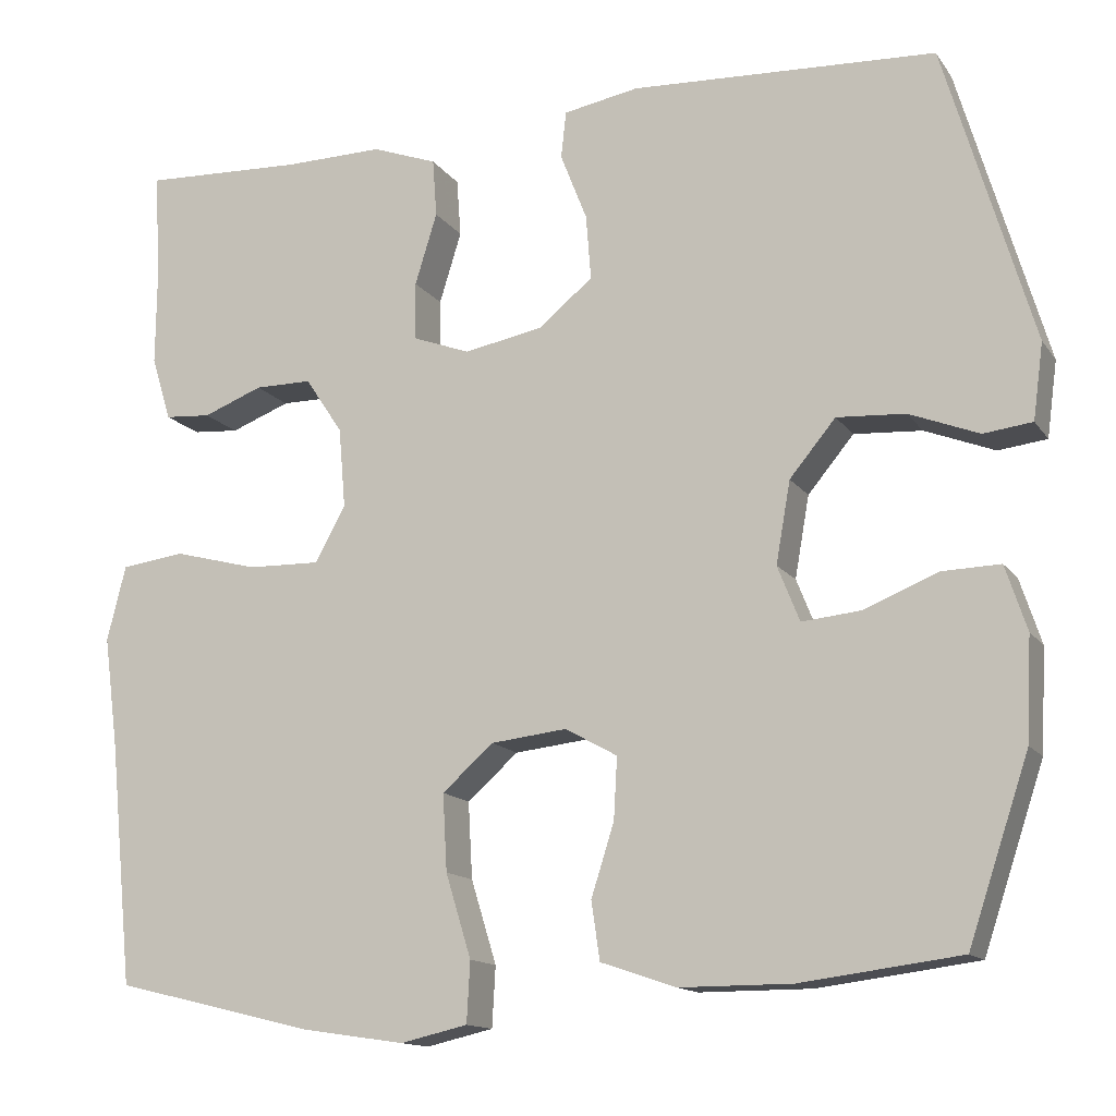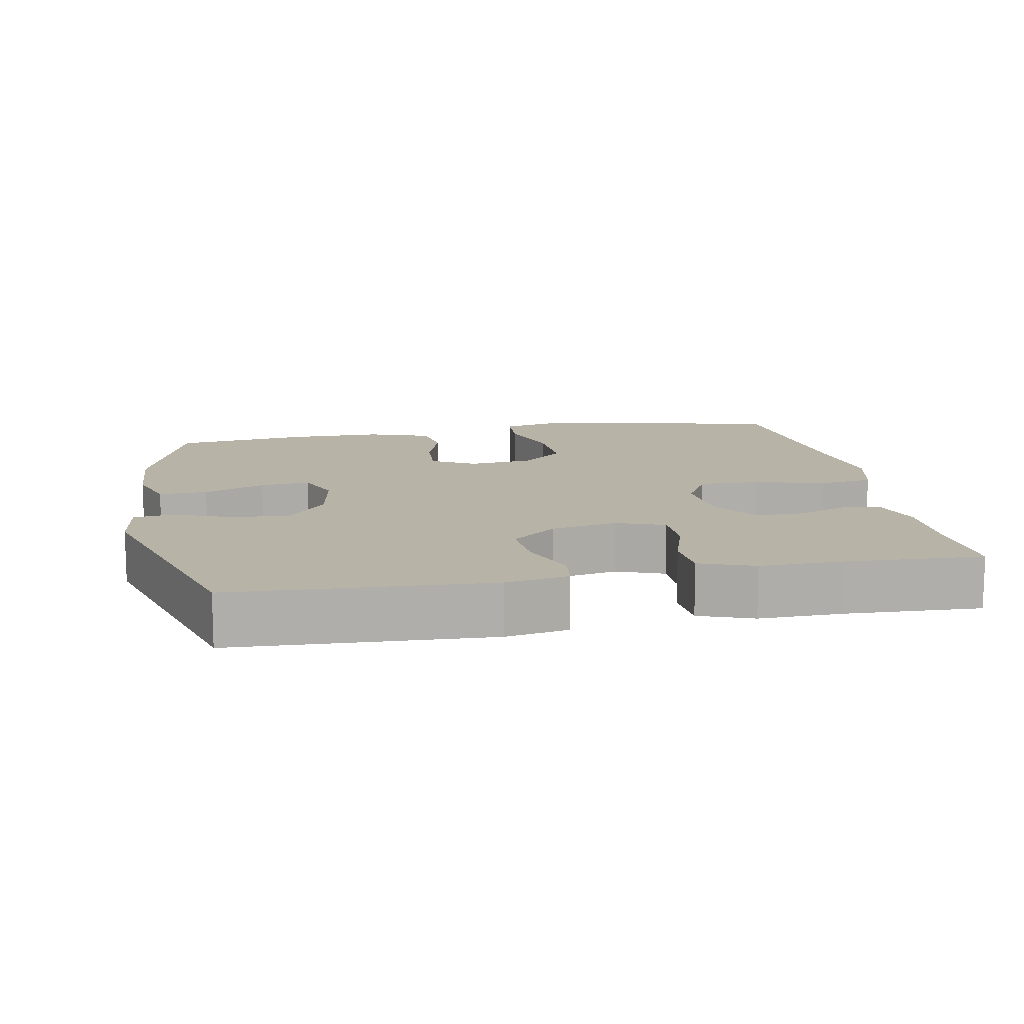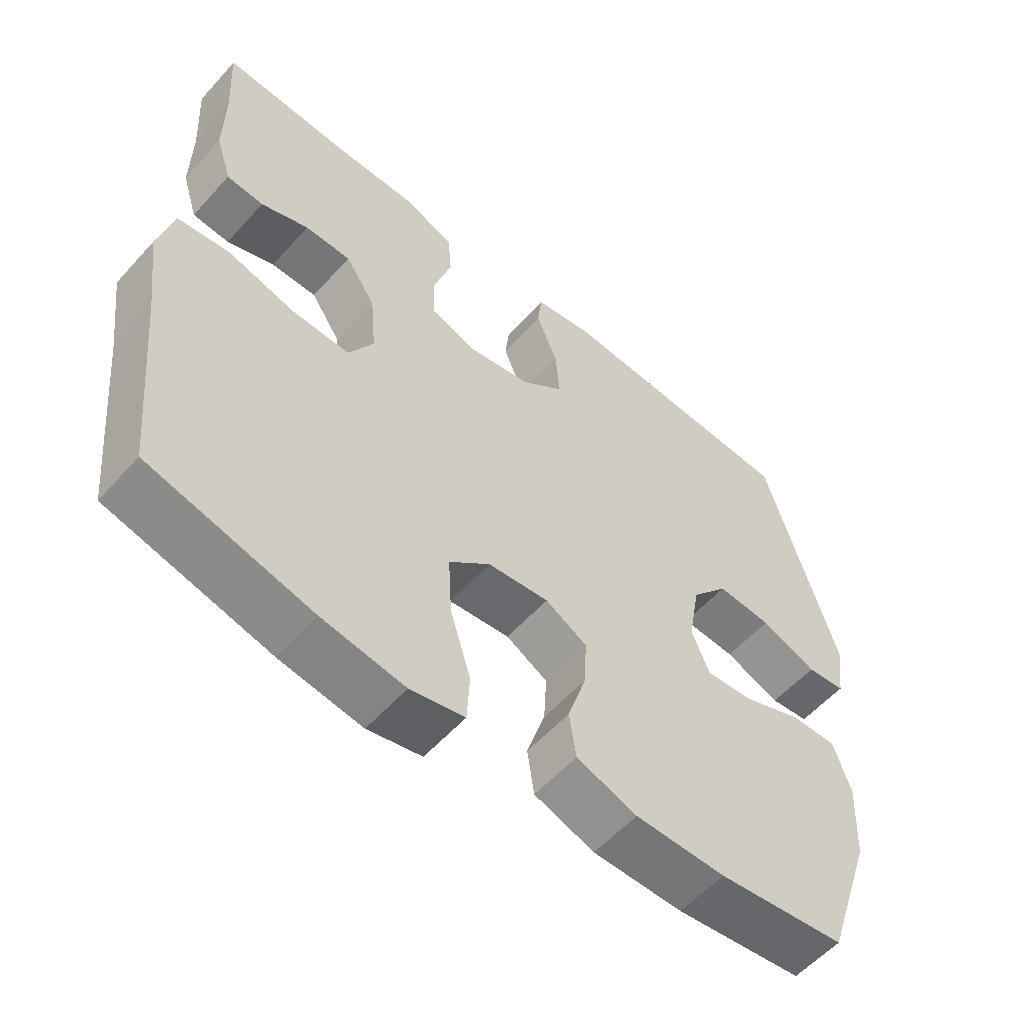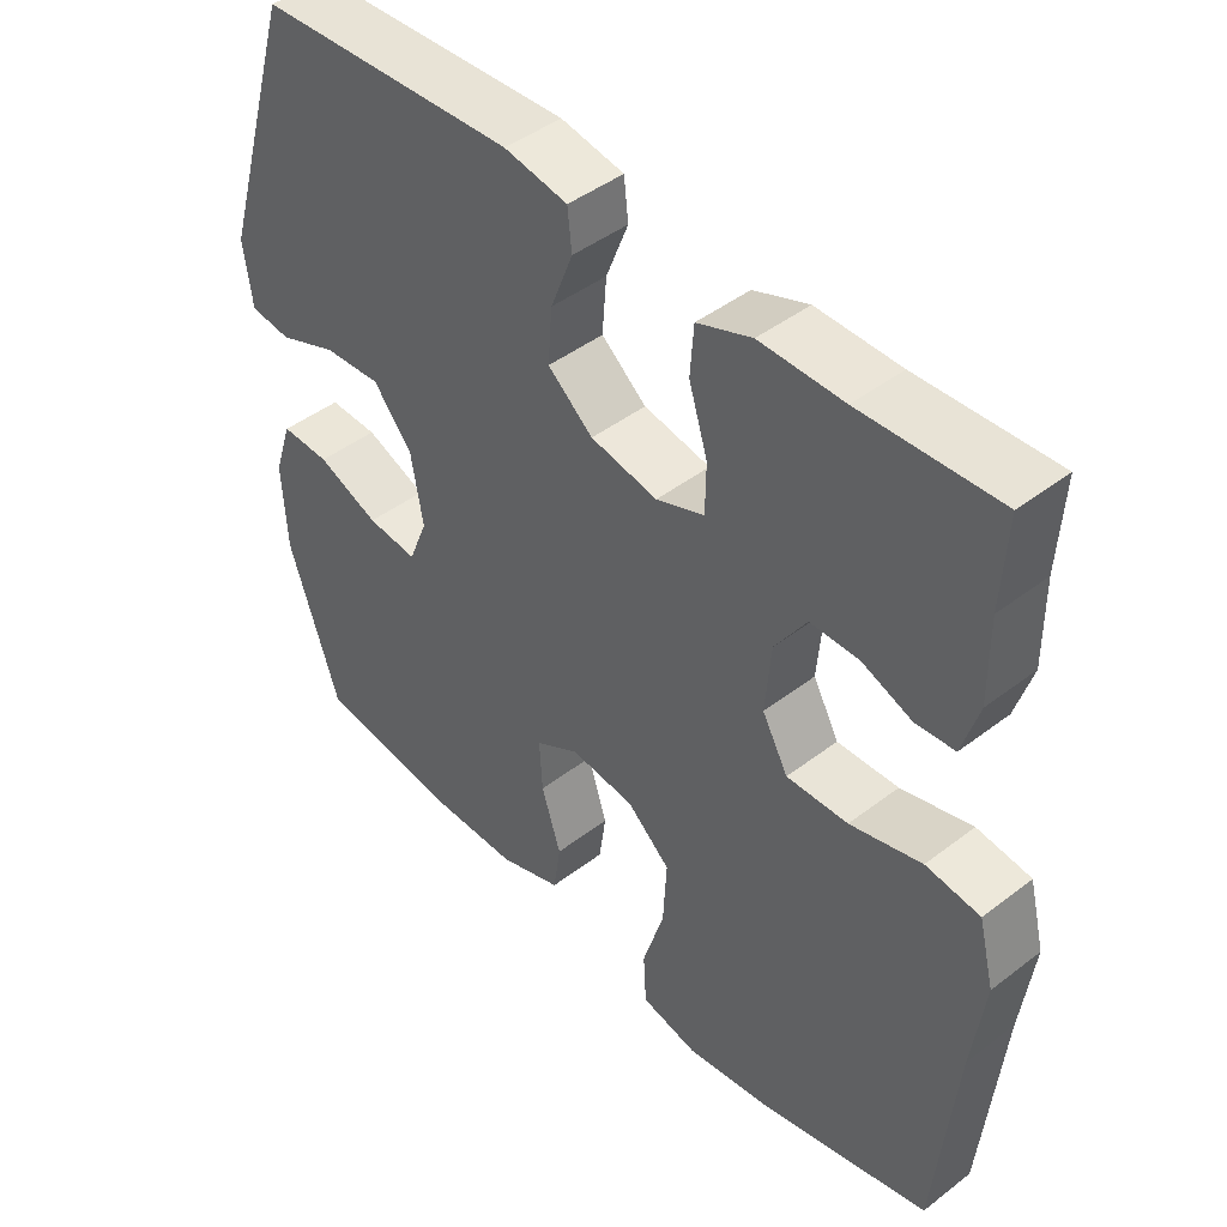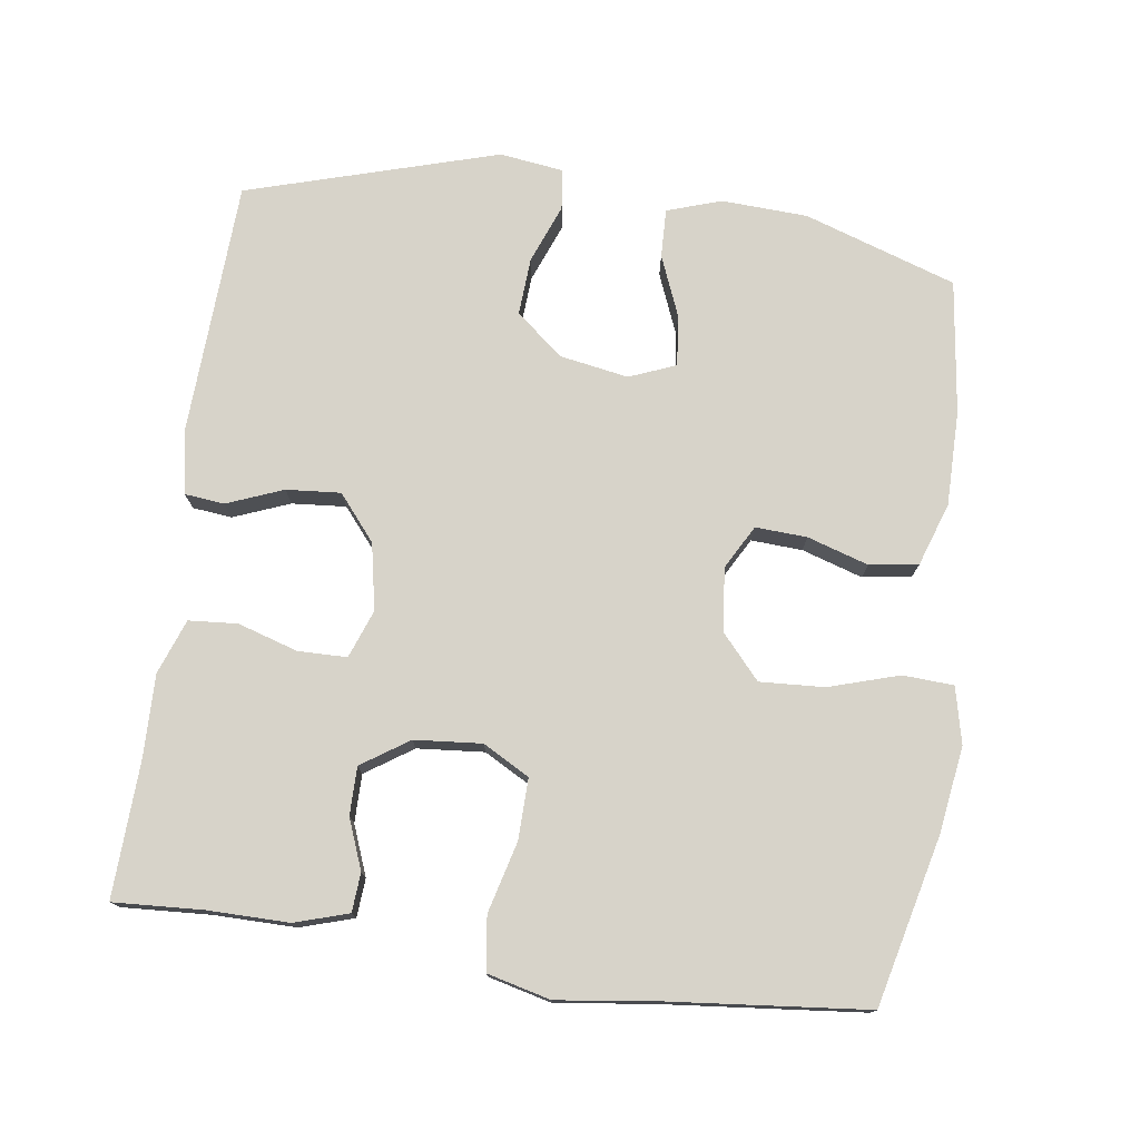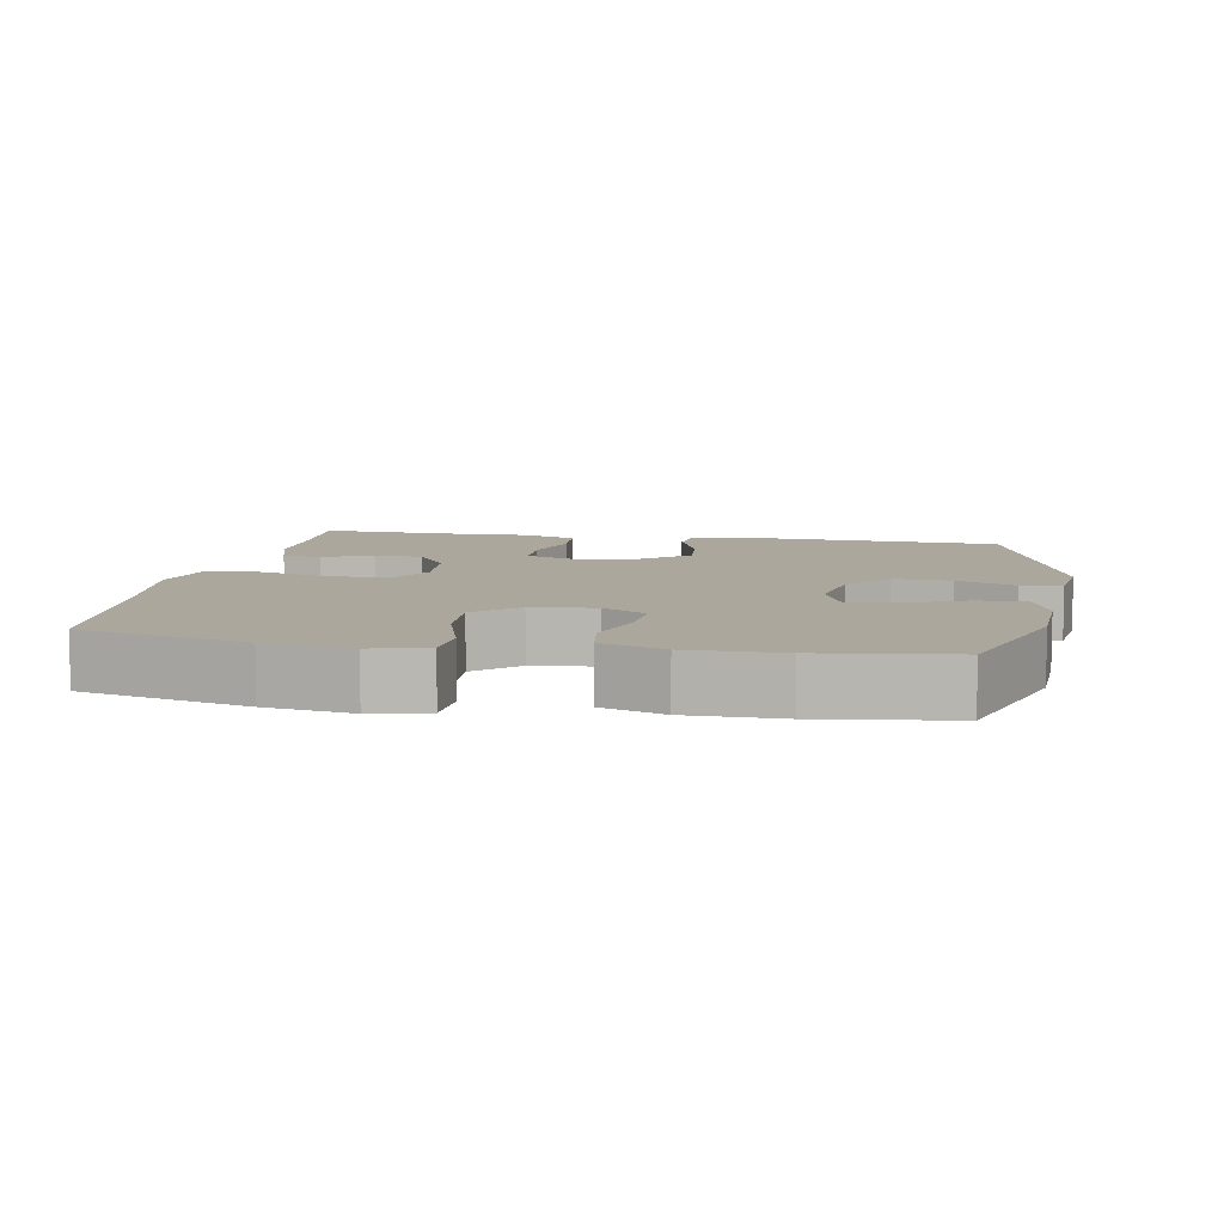
<metadata>
{"format":"obj","ext":"obj","renderer":"f3d","projection":"perspective","resolution":1024,"background":"white","views":[{"elev":-13.8,"azim":-157.7,"up":"+Z"},{"elev":12.6,"azim":-10.6,"up":"+Y"},{"elev":-56.7,"azim":138.7,"up":"+Z"},{"elev":44.5,"azim":48.2,"up":"+Z"},{"elev":76.1,"azim":97.9,"up":"+Y"},{"elev":8.3,"azim":-169.9,"up":"+Y"}]}
</metadata>
<code>
v -0.5 0.07 0.5
v -0.142 0.07 0.517
v -0.054 0.07 0.501
v -0.048 0.07 0.446
v -0.079 0.07 0.367
v -0.085 0.07 0.291
v -0.022 0.07 0.239
v 0.071 0.07 0.221
v 0.138 0.07 0.246
v 0.139 0.07 0.314
v 0.113 0.07 0.398
v 0.118 0.07 0.466
v 0.194 0.07 0.494
v 0.31 0.07 0.492
v 0.5 0.07 0.5
v 0.493 0.07 0.376
v 0.494 0.07 0.262
v 0.471 0.07 0.187
v 0.417 0.07 0.183
v 0.347 0.07 0.21
v 0.28 0.07 0.21
v 0.236 0.07 0.144
v 0.228 0.07 0.05
v 0.264 0.07 -0.015
v 0.349 0.07 -0.013
v 0.448 0.07 0.013
v 0.523 0.07 0.003
v 0.545 0.07 -0.085
v 0.528 0.07 -0.215
v 0.5 0.07 -0.5
v 0.265 0.07 -0.557
v 0.144 0.07 -0.575
v 0.065 0.07 -0.557
v 0.061 0.07 -0.486
v 0.091 0.07 -0.388
v 0.096 0.07 -0.298
v 0.036 0.07 -0.245
v -0.053 0.07 -0.235
v -0.114 0.07 -0.269
v -0.11 0.07 -0.341
v -0.083 0.07 -0.426
v -0.093 0.07 -0.494
v -0.181 0.07 -0.524
v -0.313 0.07 -0.524
v -0.5 0.07 -0.5
v -0.571 0.07 -0.288
v -0.577 0.07 -0.168
v -0.552 0.07 -0.092
v -0.484 0.07 -0.094
v -0.398 0.07 -0.129
v -0.328 0.07 -0.136
v -0.302 0.07 -0.071
v -0.319 0.07 0.025
v -0.373 0.07 0.09
v -0.453 0.07 0.085
v -0.535 0.07 0.053
v -0.592 0.07 0.06
v -0.604 0.07 0.149
v -0.5 0 0.5
v -0.142 0 0.517
v -0.054 0 0.501
v -0.048 0 0.446
v -0.079 0 0.367
v -0.085 0 0.291
v -0.022 0 0.239
v 0.071 0 0.221
v 0.138 0 0.246
v 0.139 0 0.314
v 0.113 0 0.398
v 0.118 0 0.466
v 0.194 0 0.494
v 0.31 0 0.492
v 0.5 0 0.5
v 0.493 0 0.376
v 0.494 0 0.262
v 0.471 0 0.187
v 0.417 0 0.183
v 0.347 0 0.21
v 0.28 0 0.21
v 0.236 0 0.144
v 0.228 0 0.05
v 0.264 0 -0.015
v 0.349 0 -0.013
v 0.448 0 0.013
v 0.523 0 0.003
v 0.545 0 -0.085
v 0.528 0 -0.215
v 0.5 0 -0.5
v 0.265 0 -0.557
v 0.144 0 -0.575
v 0.065 0 -0.557
v 0.061 0 -0.486
v 0.091 0 -0.388
v 0.096 0 -0.298
v 0.036 0 -0.245
v -0.053 0 -0.235
v -0.114 0 -0.269
v -0.11 0 -0.341
v -0.083 0 -0.426
v -0.093 0 -0.494
v -0.181 0 -0.524
v -0.313 0 -0.524
v -0.5 0 -0.5
v -0.571 0 -0.288
v -0.577 0 -0.168
v -0.552 0 -0.092
v -0.484 0 -0.094
v -0.398 0 -0.129
v -0.328 0 -0.136
v -0.302 0 -0.071
v -0.319 0 0.025
v -0.373 0 0.09
v -0.453 0 0.085
v -0.535 0 0.053
v -0.592 0 0.06
v -0.604 0 0.149
f 55 56 57 58
f 54 55 58 1
f 53 54 1 2
f 52 53 2 3
f 51 52 3 4
f 47 48 49 50
f 47 50 51
f 46 47 51
f 45 46 51
f 40 41 42 43
f 39 40 43 44
f 32 33 34 35
f 32 35 36
f 29 30 31 32
f 29 32 36
f 28 29 36 37
f 25 26 27 28
f 24 25 28 37
f 17 18 19 20
f 16 17 20 21
f 14 15 16 21
f 13 14 21 22
f 10 11 12 13
f 9 10 13 22
f 45 51 4 5
f 39 44 45
f 23 24 37 38
f 23 38 39
f 8 9 22 23
f 7 8 23 39
f 6 7 39 45
f 5 6 45
f 116 115 114 113
f 59 116 113 112
f 60 59 112 111
f 61 60 111 110
f 62 61 110 109
f 108 107 106 105
f 109 108 105
f 109 105 104
f 109 104 103
f 101 100 99 98
f 102 101 98 97
f 93 92 91 90
f 94 93 90
f 90 89 88 87
f 94 90 87
f 95 94 87 86
f 86 85 84 83
f 95 86 83 82
f 78 77 76 75
f 79 78 75 74
f 79 74 73 72
f 80 79 72 71
f 71 70 69 68
f 80 71 68 67
f 63 62 109 103
f 103 102 97
f 96 95 82 81
f 97 96 81
f 81 80 67 66
f 97 81 66 65
f 103 97 65 64
f 103 64 63
f 1 59 60 2
f 2 60 61 3
f 3 61 62 4
f 4 62 63 5
f 5 63 64 6
f 6 64 65 7
f 7 65 66 8
f 8 66 67 9
f 9 67 68 10
f 10 68 69 11
f 11 69 70 12
f 12 70 71 13
f 13 71 72 14
f 14 72 73 15
f 15 73 74 16
f 16 74 75 17
f 17 75 76 18
f 18 76 77 19
f 19 77 78 20
f 20 78 79 21
f 21 79 80 22
f 22 80 81 23
f 23 81 82 24
f 24 82 83 25
f 25 83 84 26
f 26 84 85 27
f 27 85 86 28
f 28 86 87 29
f 29 87 88 30
f 30 88 89 31
f 31 89 90 32
f 32 90 91 33
f 33 91 92 34
f 34 92 93 35
f 35 93 94 36
f 36 94 95 37
f 37 95 96 38
f 38 96 97 39
f 39 97 98 40
f 40 98 99 41
f 41 99 100 42
f 42 100 101 43
f 43 101 102 44
f 44 102 103 45
f 45 103 104 46
f 46 104 105 47
f 47 105 106 48
f 48 106 107 49
f 49 107 108 50
f 50 108 109 51
f 51 109 110 52
f 52 110 111 53
f 53 111 112 54
f 54 112 113 55
f 55 113 114 56
f 56 114 115 57
f 57 115 116 58
f 58 116 59 1

</code>
